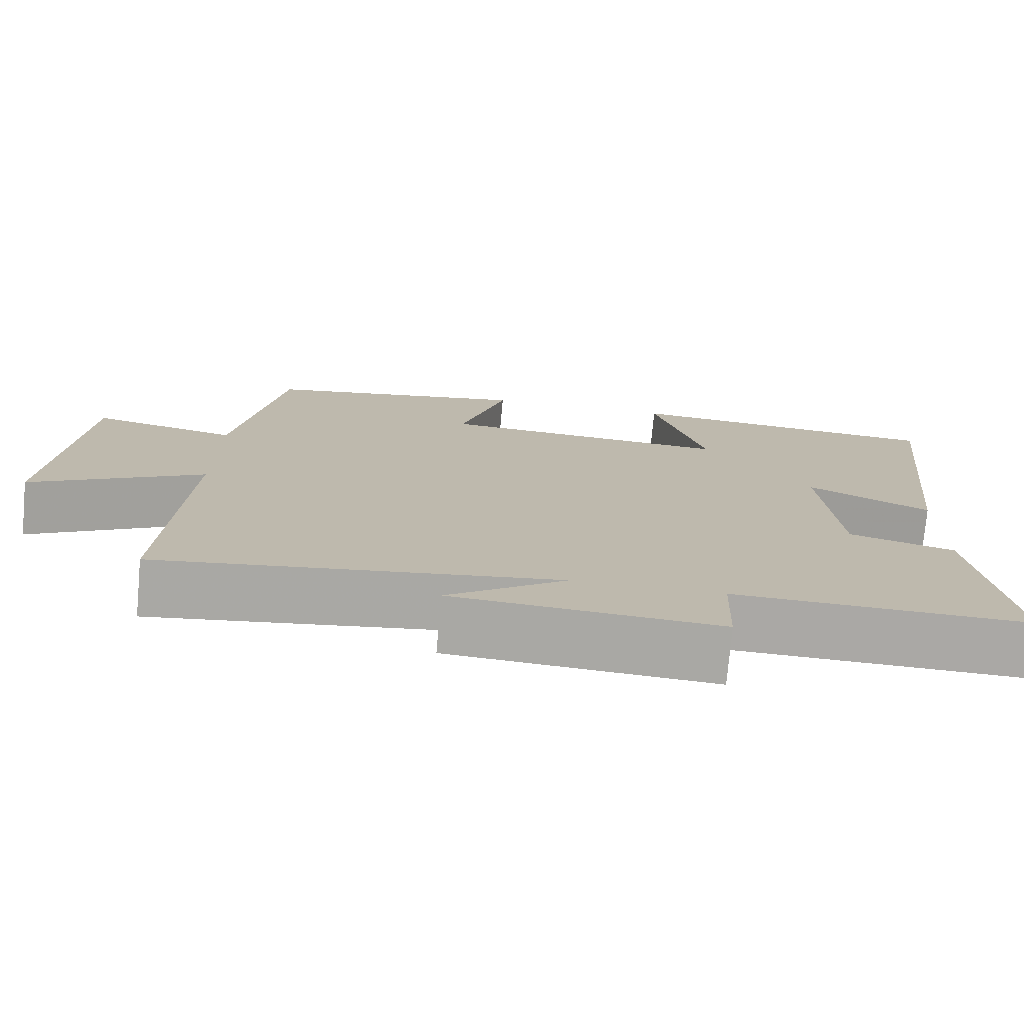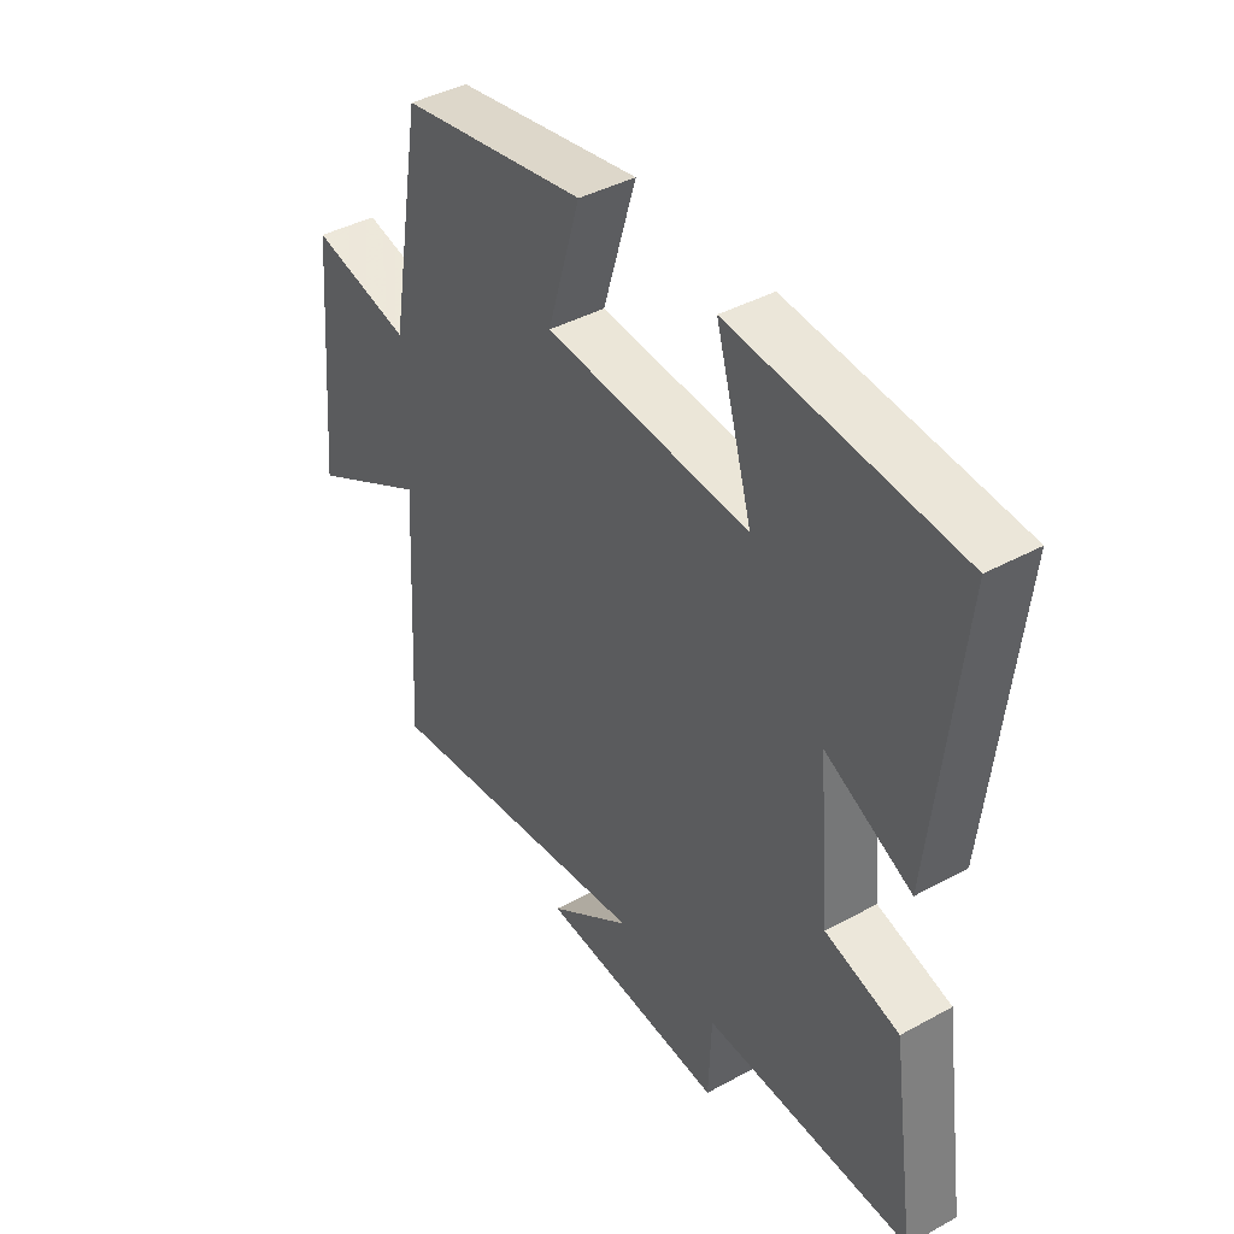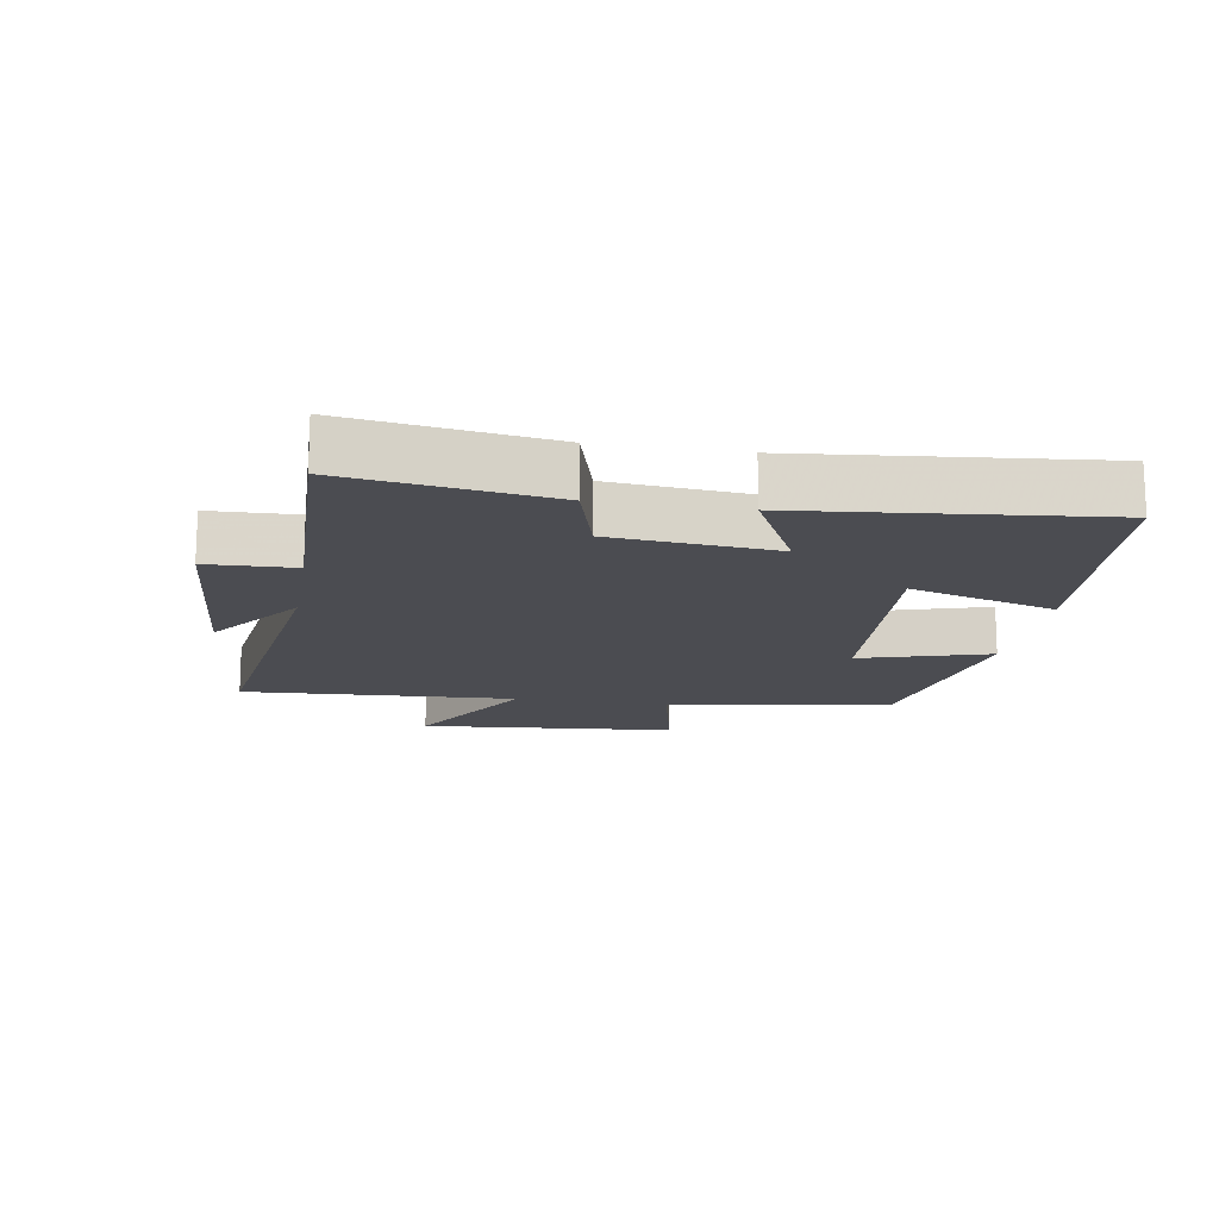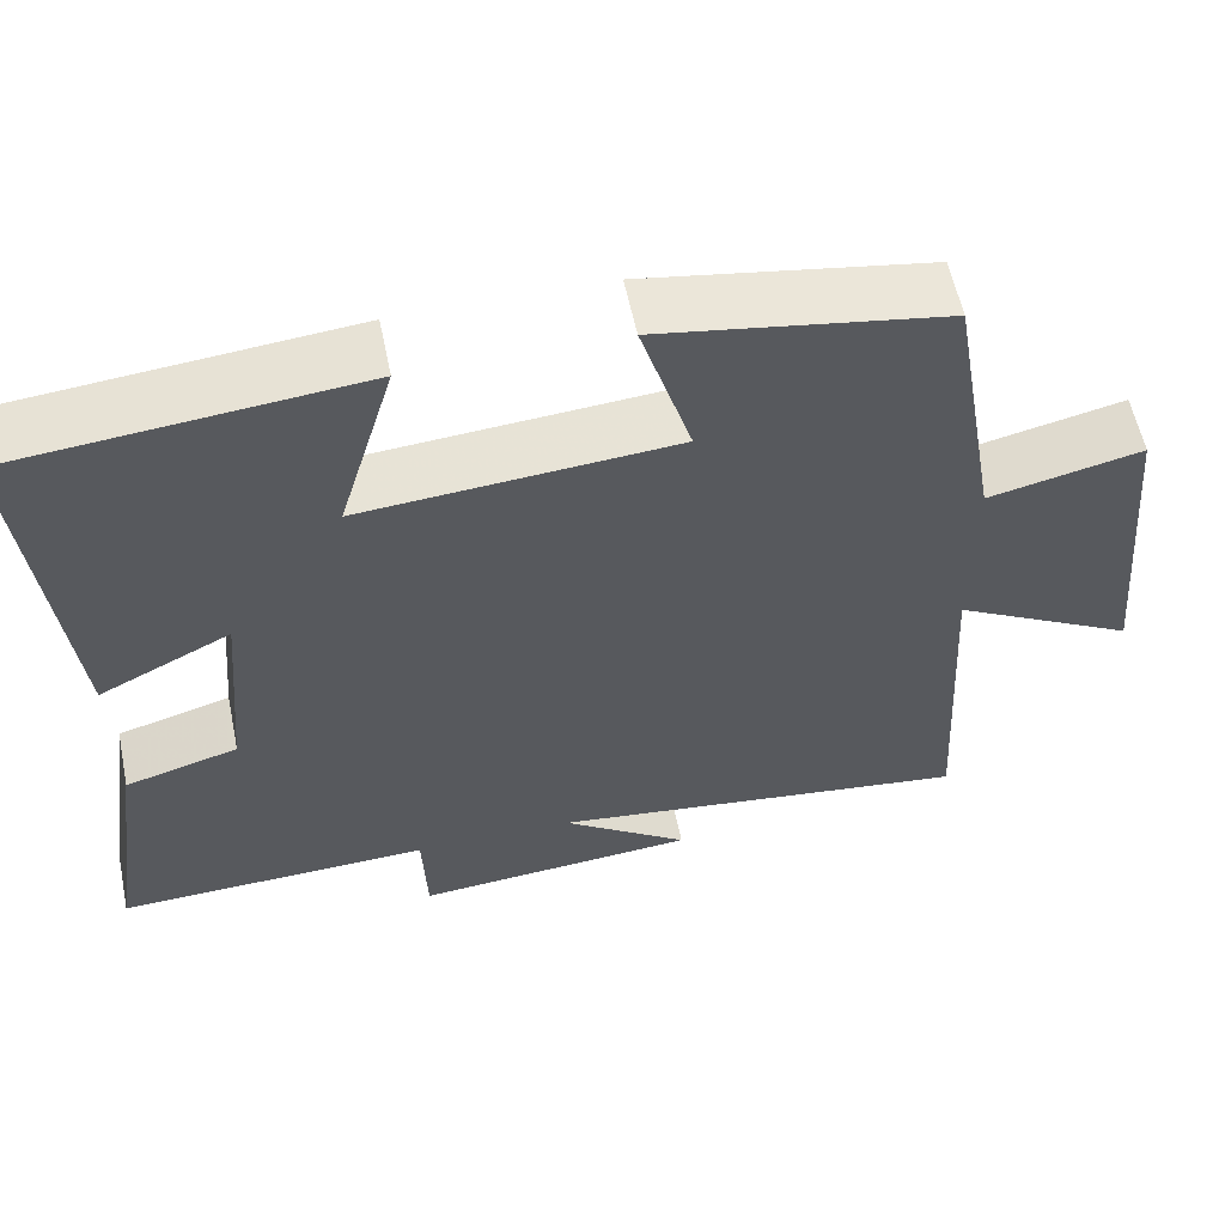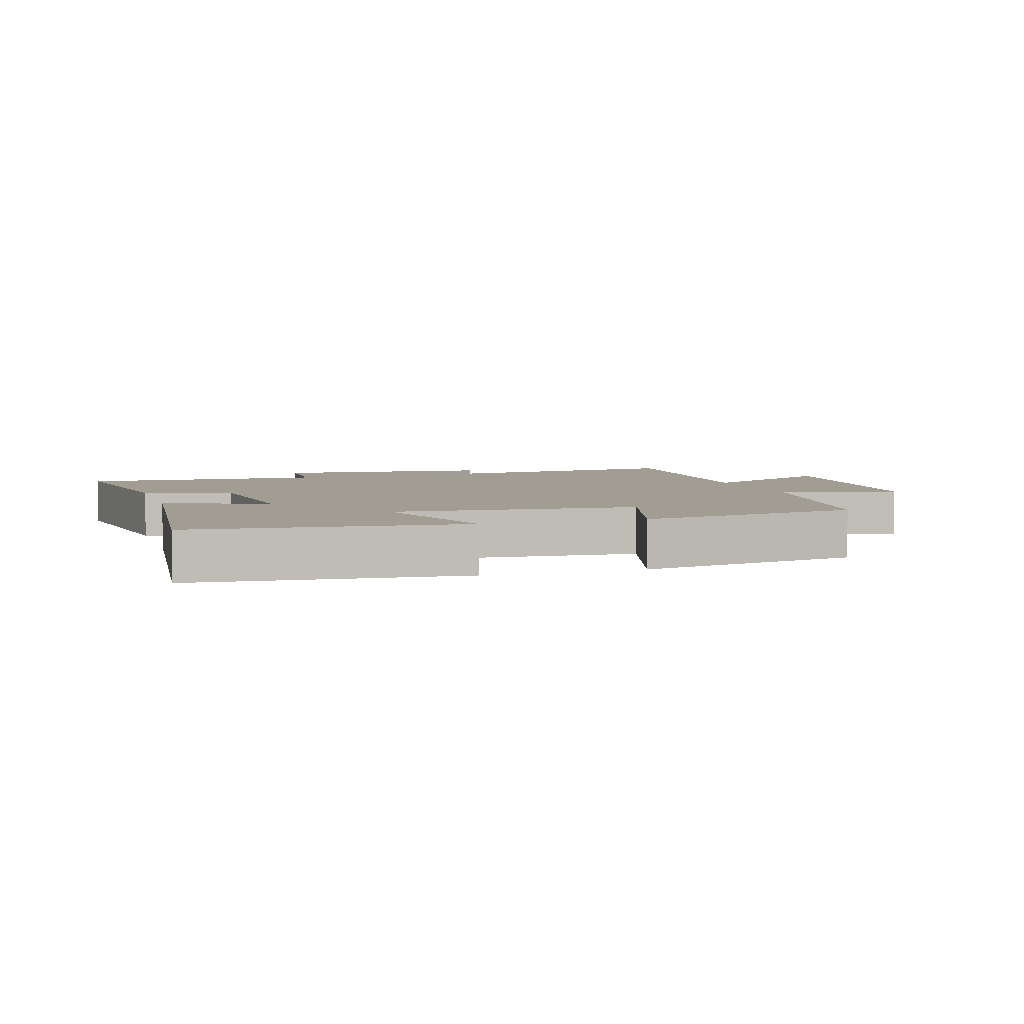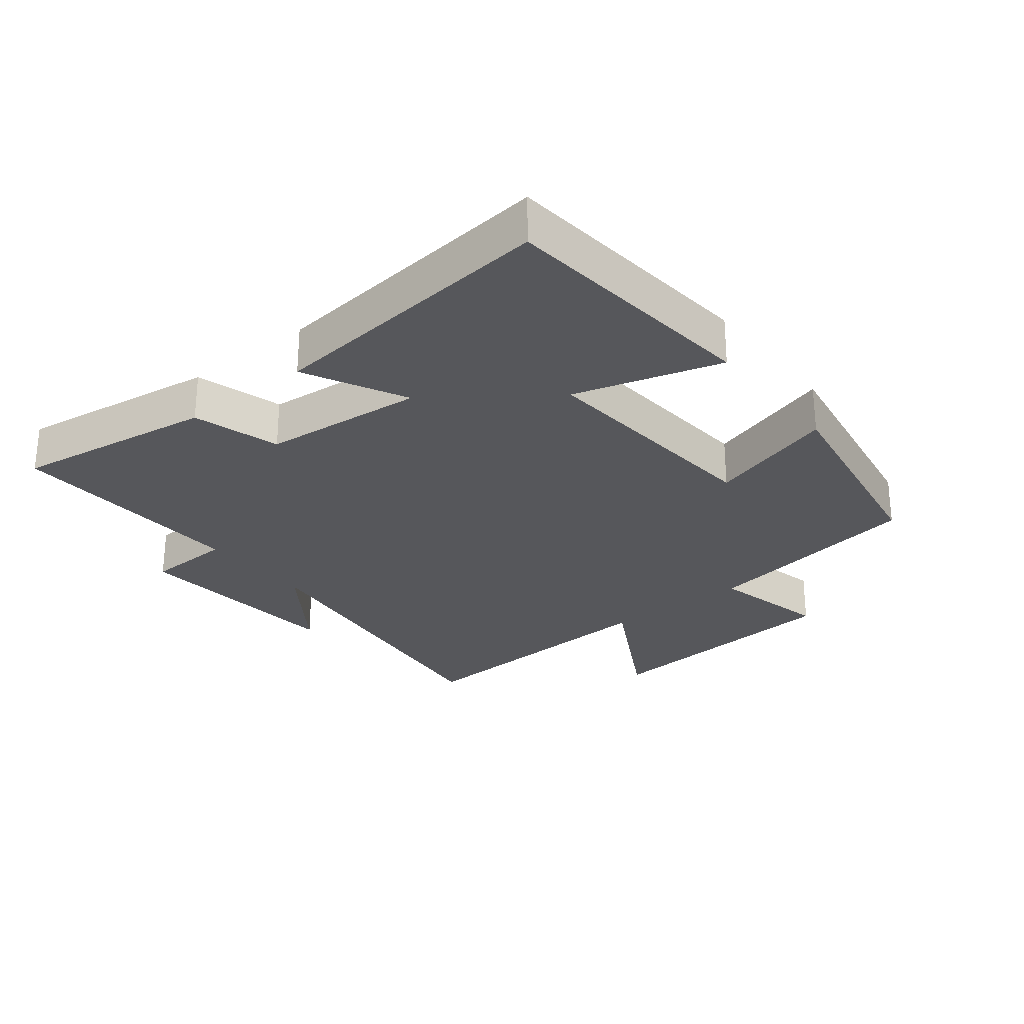
<metadata>
{"format":"obj","ext":"obj","renderer":"f3d","projection":"perspective","resolution":1024,"background":"white","views":[{"elev":-75.3,"azim":174.9,"up":"+Z"},{"elev":41.2,"azim":-123.6,"up":"+Z"},{"elev":-15.3,"azim":-99.7,"up":"+Y"},{"elev":58.4,"azim":-11.7,"up":"+Z"},{"elev":4.8,"azim":-17.5,"up":"+Y"},{"elev":-27.2,"azim":-51.5,"up":"+Y"}]}
</metadata>
<code>
v 0.44 0.07 0.442
v 0.5 0.07 0.094
v 0.682 0.07 0.135
v 0.718 0.07 -0.263
v 0.5 0.07 -0.142
v 0.524 0.07 -0.566
v 0.019 0.07 -0.5
v 0.17 0.07 -0.608
v -0.166 0.07 -0.634
v -0.171 0.07 -0.5
v -0.545 0.07 -0.512
v -0.5 0.07 -0.202
v -0.366 0.07 -0.164
v -0.344 0.07 0.086
v -0.5 0.07 0.008
v -0.548 0.07 0.462
v -0.141 0.07 0.5
v -0.207 0.07 0.274
v 0.163 0.07 0.302
v 0.103 0.07 0.5
v 0.44 0 0.442
v 0.5 0 0.094
v 0.682 0 0.135
v 0.718 0 -0.263
v 0.5 0 -0.142
v 0.524 0 -0.566
v 0.019 0 -0.5
v 0.17 0 -0.608
v -0.166 0 -0.634
v -0.171 0 -0.5
v -0.545 0 -0.512
v -0.5 0 -0.202
v -0.366 0 -0.164
v -0.344 0 0.086
v -0.5 0 0.008
v -0.548 0 0.462
v -0.141 0 0.5
v -0.207 0 0.274
v 0.163 0 0.302
v 0.103 0 0.5
f 19 20 1 2
f 18 19 2
f 15 16 17 18
f 14 15 18
f 13 14 18 2
f 10 11 12 13
f 10 13 2 3
f 7 8 9 10
f 7 10 3
f 5 6 7
f 5 7 3
f 3 4 5
f 22 21 40 39
f 22 39 38
f 38 37 36 35
f 38 35 34
f 22 38 34 33
f 33 32 31 30
f 23 22 33 30
f 30 29 28 27
f 23 30 27
f 27 26 25
f 23 27 25
f 25 24 23
f 1 21 22 2
f 2 22 23 3
f 3 23 24 4
f 4 24 25 5
f 5 25 26 6
f 6 26 27 7
f 7 27 28 8
f 8 28 29 9
f 9 29 30 10
f 10 30 31 11
f 11 31 32 12
f 12 32 33 13
f 13 33 34 14
f 14 34 35 15
f 15 35 36 16
f 16 36 37 17
f 17 37 38 18
f 18 38 39 19
f 19 39 40 20
f 20 40 21 1

</code>
